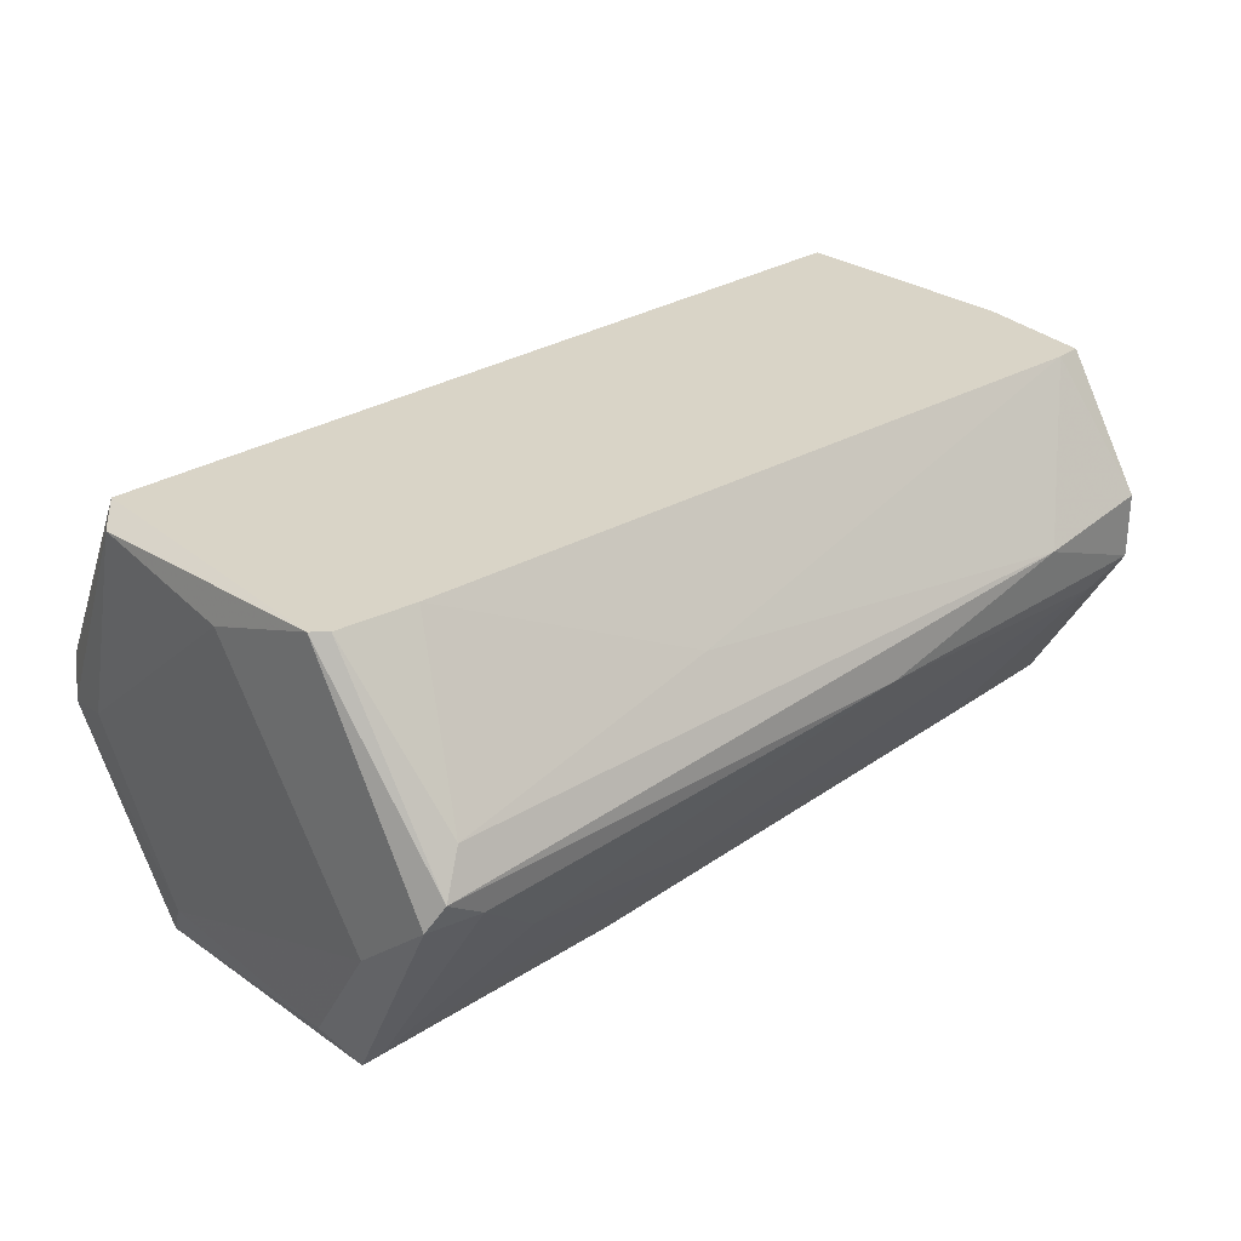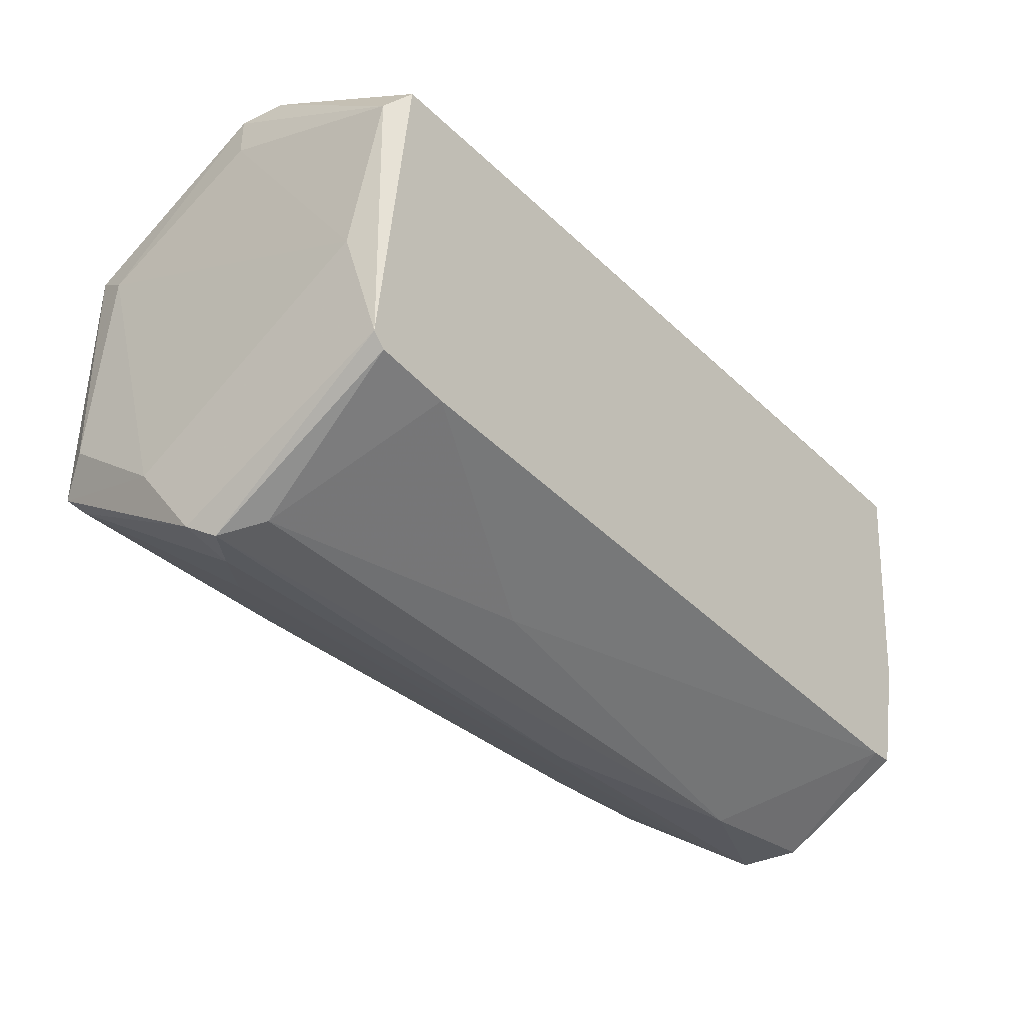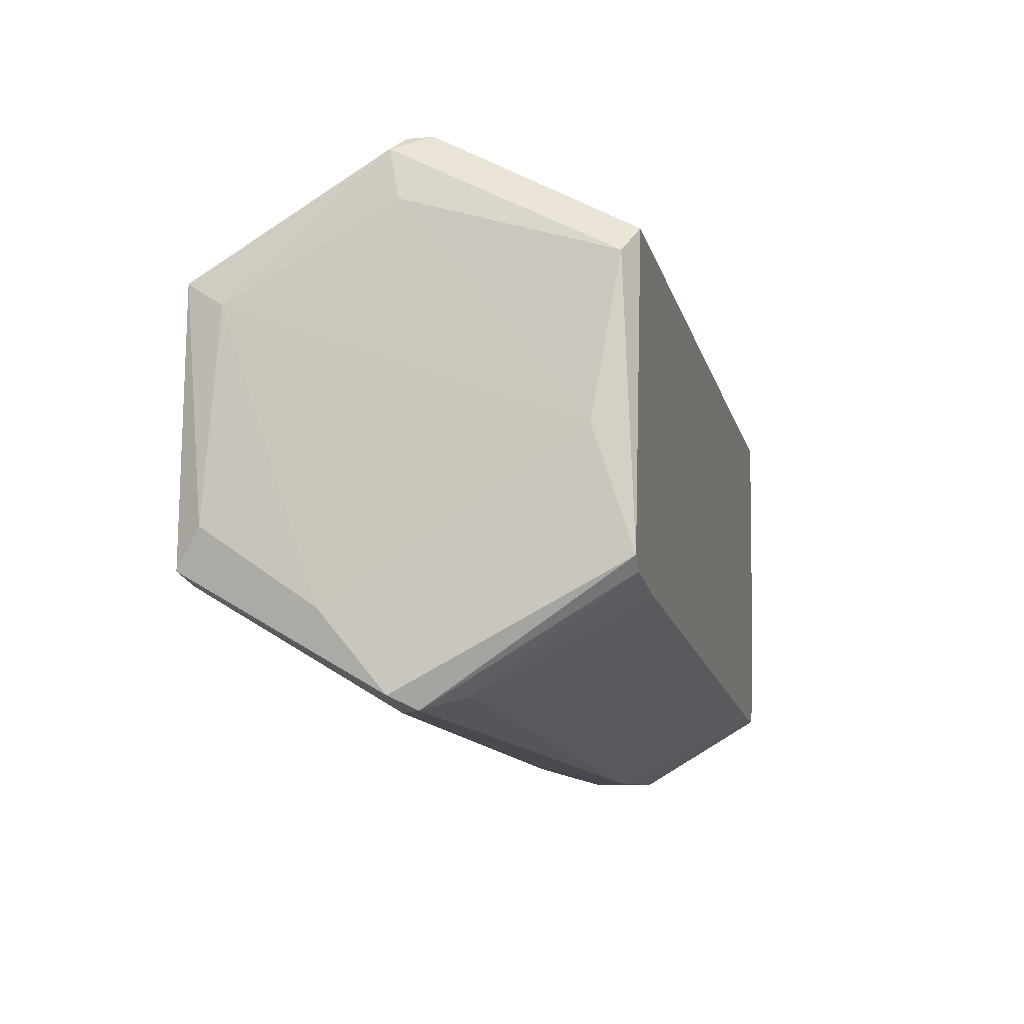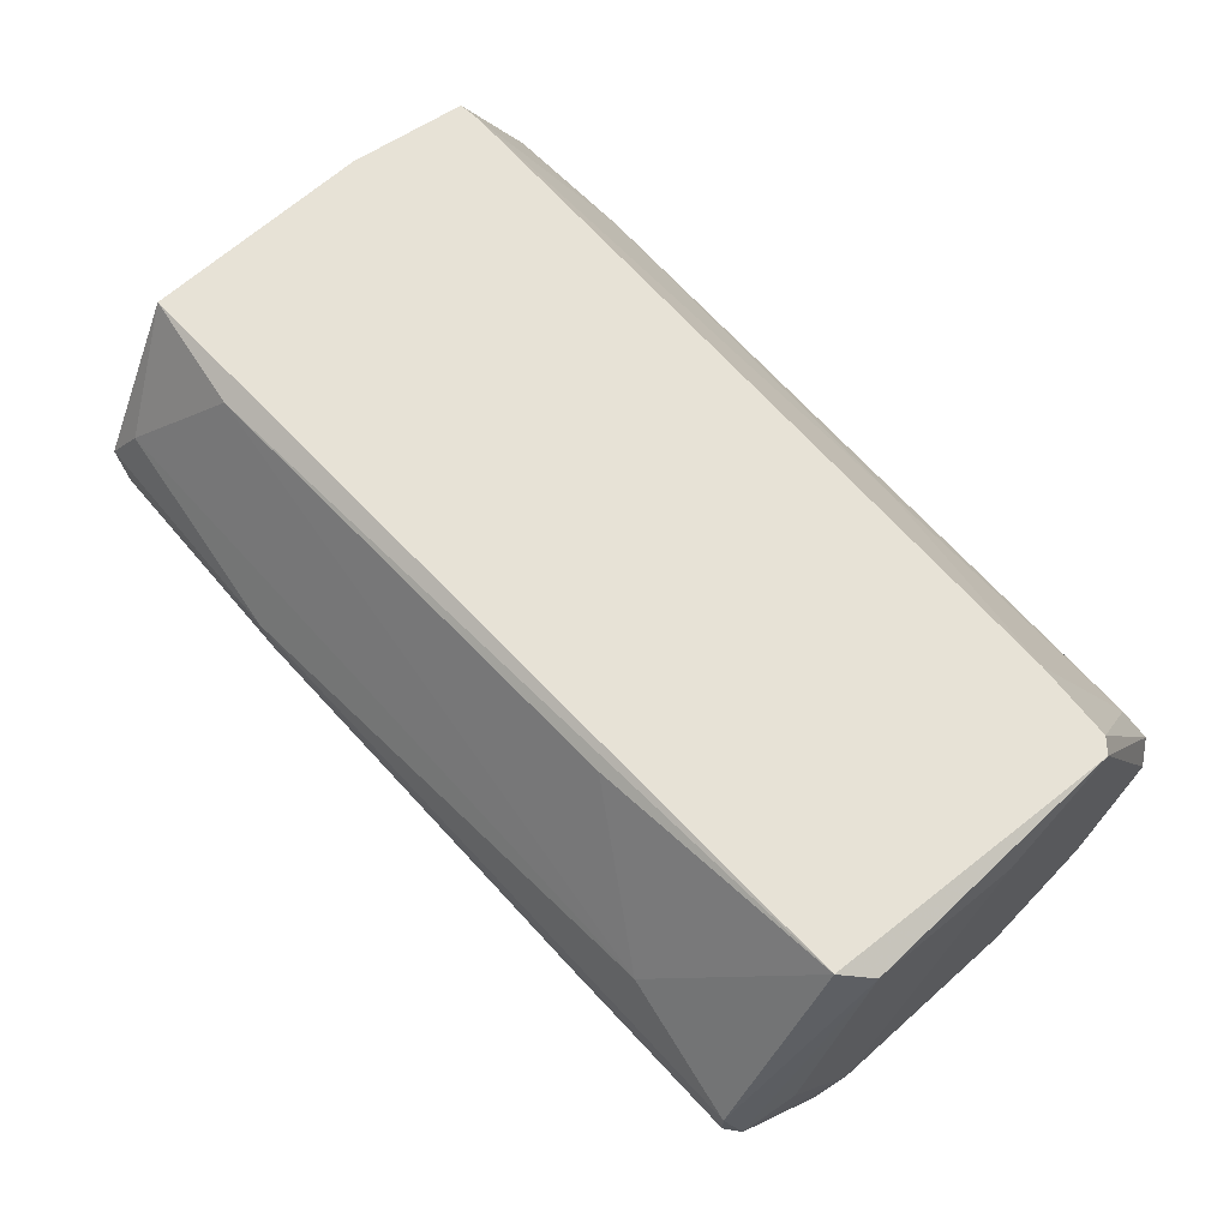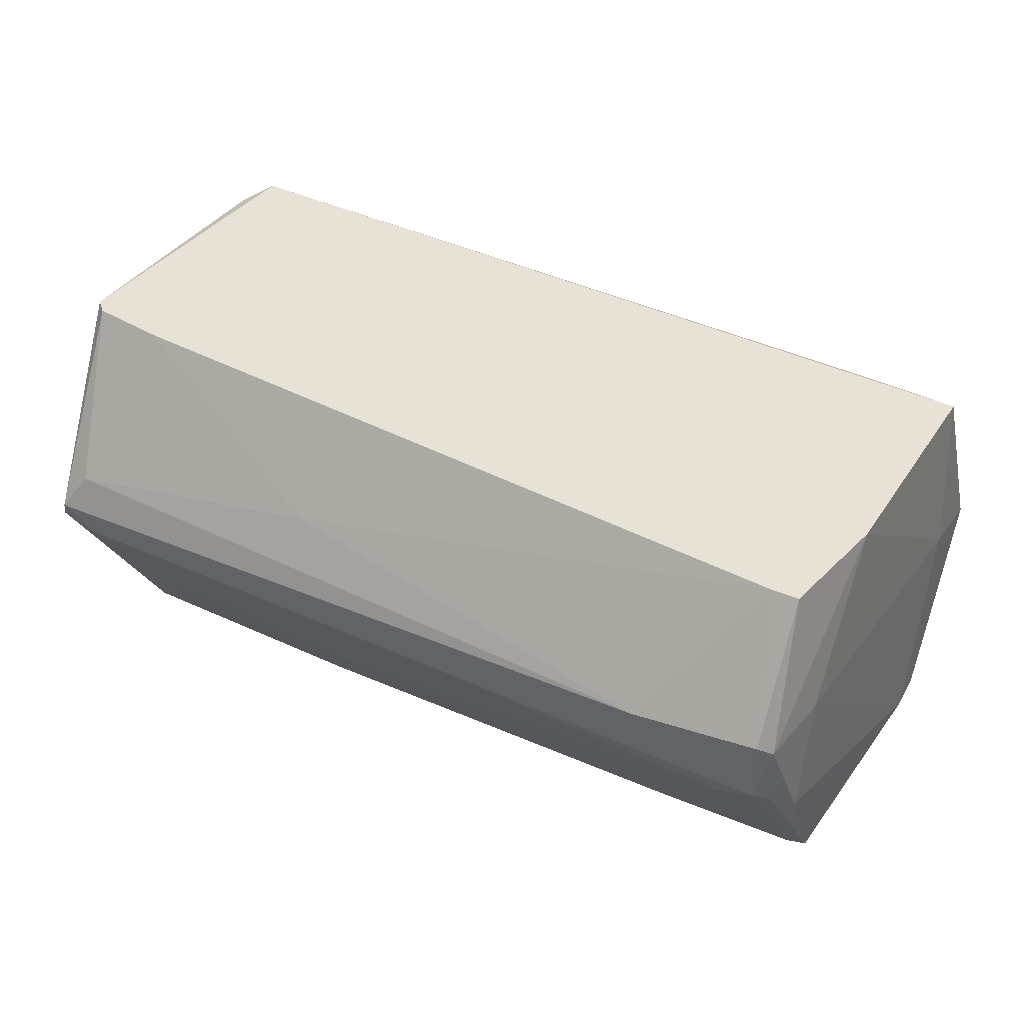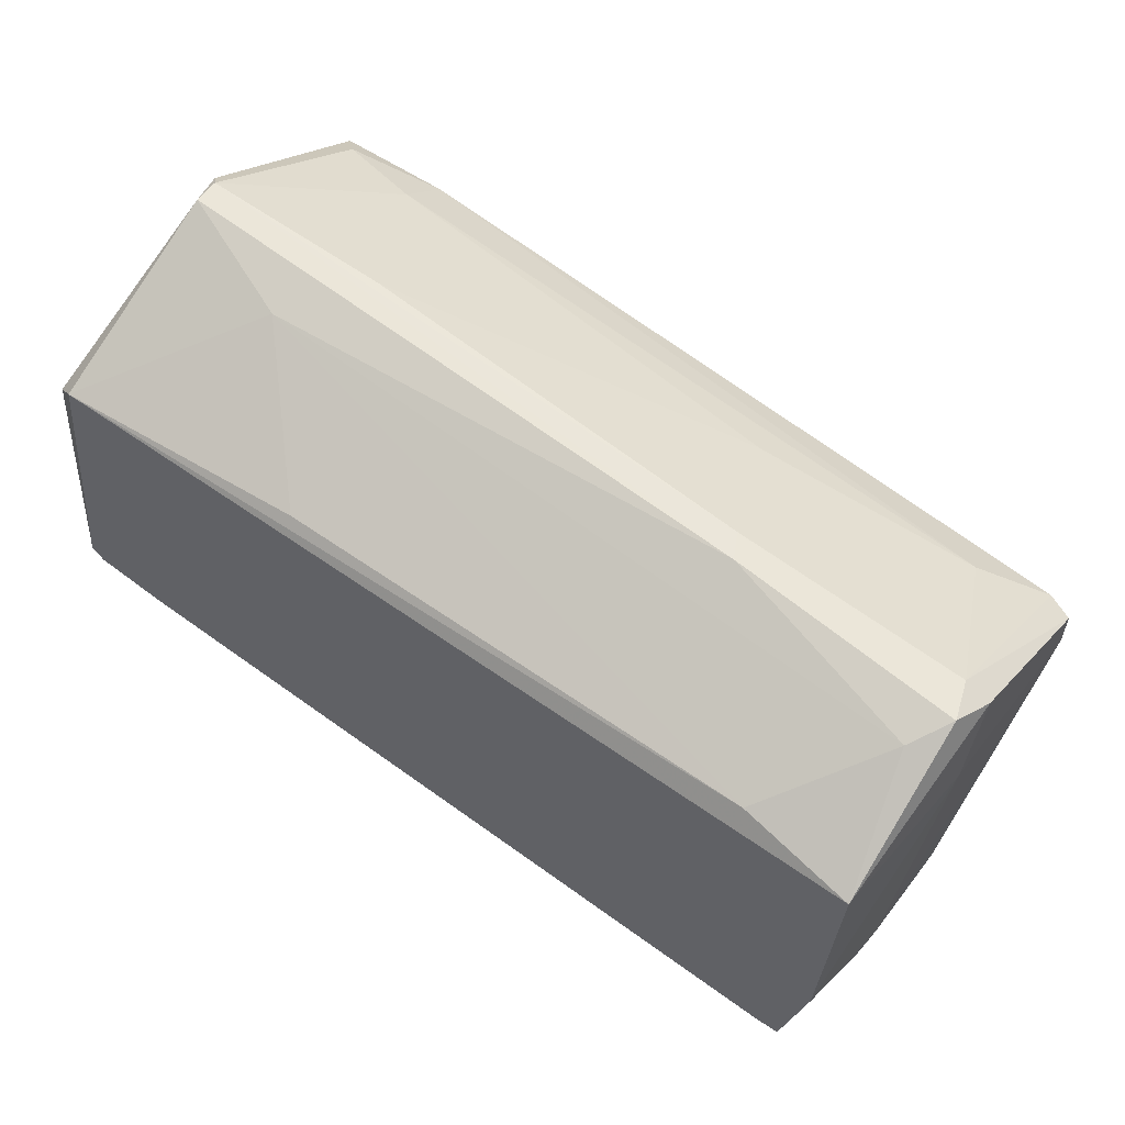
<metadata>
{"format":"obj","ext":"obj","renderer":"f3d","projection":"perspective","resolution":1024,"background":"white","views":[{"elev":28.6,"azim":133.3,"up":"+Y"},{"elev":-30.7,"azim":128.5,"up":"+Z"},{"elev":-8.4,"azim":102.9,"up":"+Z"},{"elev":63.2,"azim":43.8,"up":"+Y"},{"elev":40.4,"azim":-153.0,"up":"+Y"},{"elev":57.1,"azim":-144.8,"up":"+Z"}]}
</metadata>
<code>
v -0.02326 -0.02047 0.006372
v -0.02326 -0.01716 -0.01571
v -0.02326 0.001612 -0.02456
v -0.01663 -0.002805 0.02184
v -0.03099 -0.005007 -0.02345
v -0.03099 -0.01605 0.013
v -0.03652 -0.008322 -0.01903
v -0.03652 -0.002805 0.01963
v -0.03652 0.01377 -0.007983
v -0.03652 0.001612 -0.01682
v -0.03652 -0.01937 0.009685
v -0.03652 -0.01937 -0.0135
v 0.03196 0.01377 -0.01129
v 0.03859 -0.02047 -0.005769
v 0.03859 -0.002805 -0.02013
v 0.03859 0.01266 0.0141
v 0.03859 0.01377 -0.01019
v 0.0397 -0.005007 -0.01903
v 0.0397 -0.01053 -0.0124
v 0.0397 0.01377 -0.009087
v 0.0397 0.01045 0.000849
v 0.02423 0.001612 0.02294
v -0.03762 0.00051 0.01963
v -0.03762 0.01377 0.01189
v 0.009867 -0.01495 -0.01571
v 0.0165 -0.02269 -0.000251
v -0.01773 -0.000597 0.02184
v -0.03873 -0.002805 0.01852
v -0.03873 -0.01827 0.006372
v -0.03873 -0.01827 0.009685
v -0.03873 -0.000597 0.01078
v -0.0321 0.01377 -0.01792
v 0.03638 -0.006113 0.02404
v 0.03638 0.00051 -0.01903
v 0.03638 0.01377 0.01631
v 0.03638 -0.02269 0.0141
v 0.03638 -0.02158 -0.01019
v 0.03749 -0.005007 0.01963
v 0.03749 -0.02269 -0.009087
v 0.03749 -0.01937 0.01189
v -0.004481 -0.002805 -0.02345
v -0.004481 -0.02158 0.006372
v -0.004481 -0.02158 -0.01129
v 0.01429 0.01266 0.01631
v 0.01429 -0.02158 -0.01129
v -0.01221 -0.01385 0.01631
v 0.02203 -0.02269 -0.009087
v 0.03417 -0.02047 0.01631
v -0.03431 -0.002805 -0.02456
v -0.03431 0.01377 -0.01792
v -0.03431 0.002718 -0.02456
v -0.02767 0.01266 0.0141
v 0.03528 -0.005007 -0.02013
v 0.03528 -0.005007 0.02515
v 0.03528 -0.002805 0.02515
v 0.02644 -0.01827 0.01742
v 0.02644 -0.02269 0.0141
v -0.0354 -0.005007 -0.02234
v -0.0354 -0.01716 -0.01571
v -0.0354 0.003821 0.01852
v -0.0354 0.001612 -0.02345
v 0.02755 -0.01164 -0.01682
v 0.01208 0.004927 -0.01903
v 0.01871 -0.005007 0.02404
f 5 41 62
f 24 35 17
f 24 17 50
f 58 49 12
f 39 36 57
f 35 24 52
f 30 12 11
f 8 30 11
f 23 8 27
f 38 21 16
f 39 57 26
f 57 42 26
f 42 43 26
f 17 35 20
f 15 17 20
f 21 19 20
f 35 16 20
f 16 21 20
f 56 54 64
f 46 56 64
f 24 50 9
f 31 24 9
f 10 31 9
f 19 21 40
f 21 38 40
f 49 3 41
f 3 15 41
f 15 53 41
f 3 49 51
f 35 22 55
f 27 54 55
f 22 27 55
f 16 35 55
f 46 8 6
f 8 11 6
f 11 57 6
f 56 46 6
f 57 56 6
f 17 15 34
f 15 3 34
f 3 63 34
f 34 63 13
f 50 17 13
f 17 34 13
f 58 12 7
f 19 39 18
f 53 15 18
f 15 20 18
f 20 19 18
f 23 24 28
f 30 8 28
f 8 23 28
f 31 30 28
f 24 31 28
f 18 39 37
f 53 18 37
f 25 2 5
f 49 41 5
f 36 39 14
f 39 19 14
f 40 36 14
f 19 40 14
f 22 35 44
f 35 52 44
f 52 22 44
f 42 57 1
f 11 12 1
f 57 11 1
f 12 43 1
f 43 42 1
f 63 3 32
f 3 51 32
f 51 50 32
f 13 63 32
f 50 13 32
f 12 30 29
f 30 31 29
f 31 10 29
f 7 12 29
f 10 7 29
f 24 23 60
f 52 24 60
f 22 52 60
f 27 22 60
f 23 27 60
f 8 46 4
f 54 27 4
f 27 8 4
f 46 64 4
f 64 54 4
f 49 58 61
f 9 50 61
f 10 9 61
f 51 49 61
f 50 51 61
f 58 7 61
f 7 10 61
f 54 36 33
f 38 16 33
f 36 40 33
f 40 38 33
f 55 54 33
f 16 55 33
f 12 49 59
f 43 12 59
f 2 43 59
f 49 5 59
f 5 2 59
f 43 39 47
f 39 26 47
f 26 43 47
f 39 43 45
f 2 25 45
f 43 2 45
f 25 37 45
f 37 39 45
f 36 54 48
f 57 36 48
f 54 56 48
f 56 57 48
f 41 53 62
f 37 25 62
f 53 37 62
f 25 5 62

</code>
